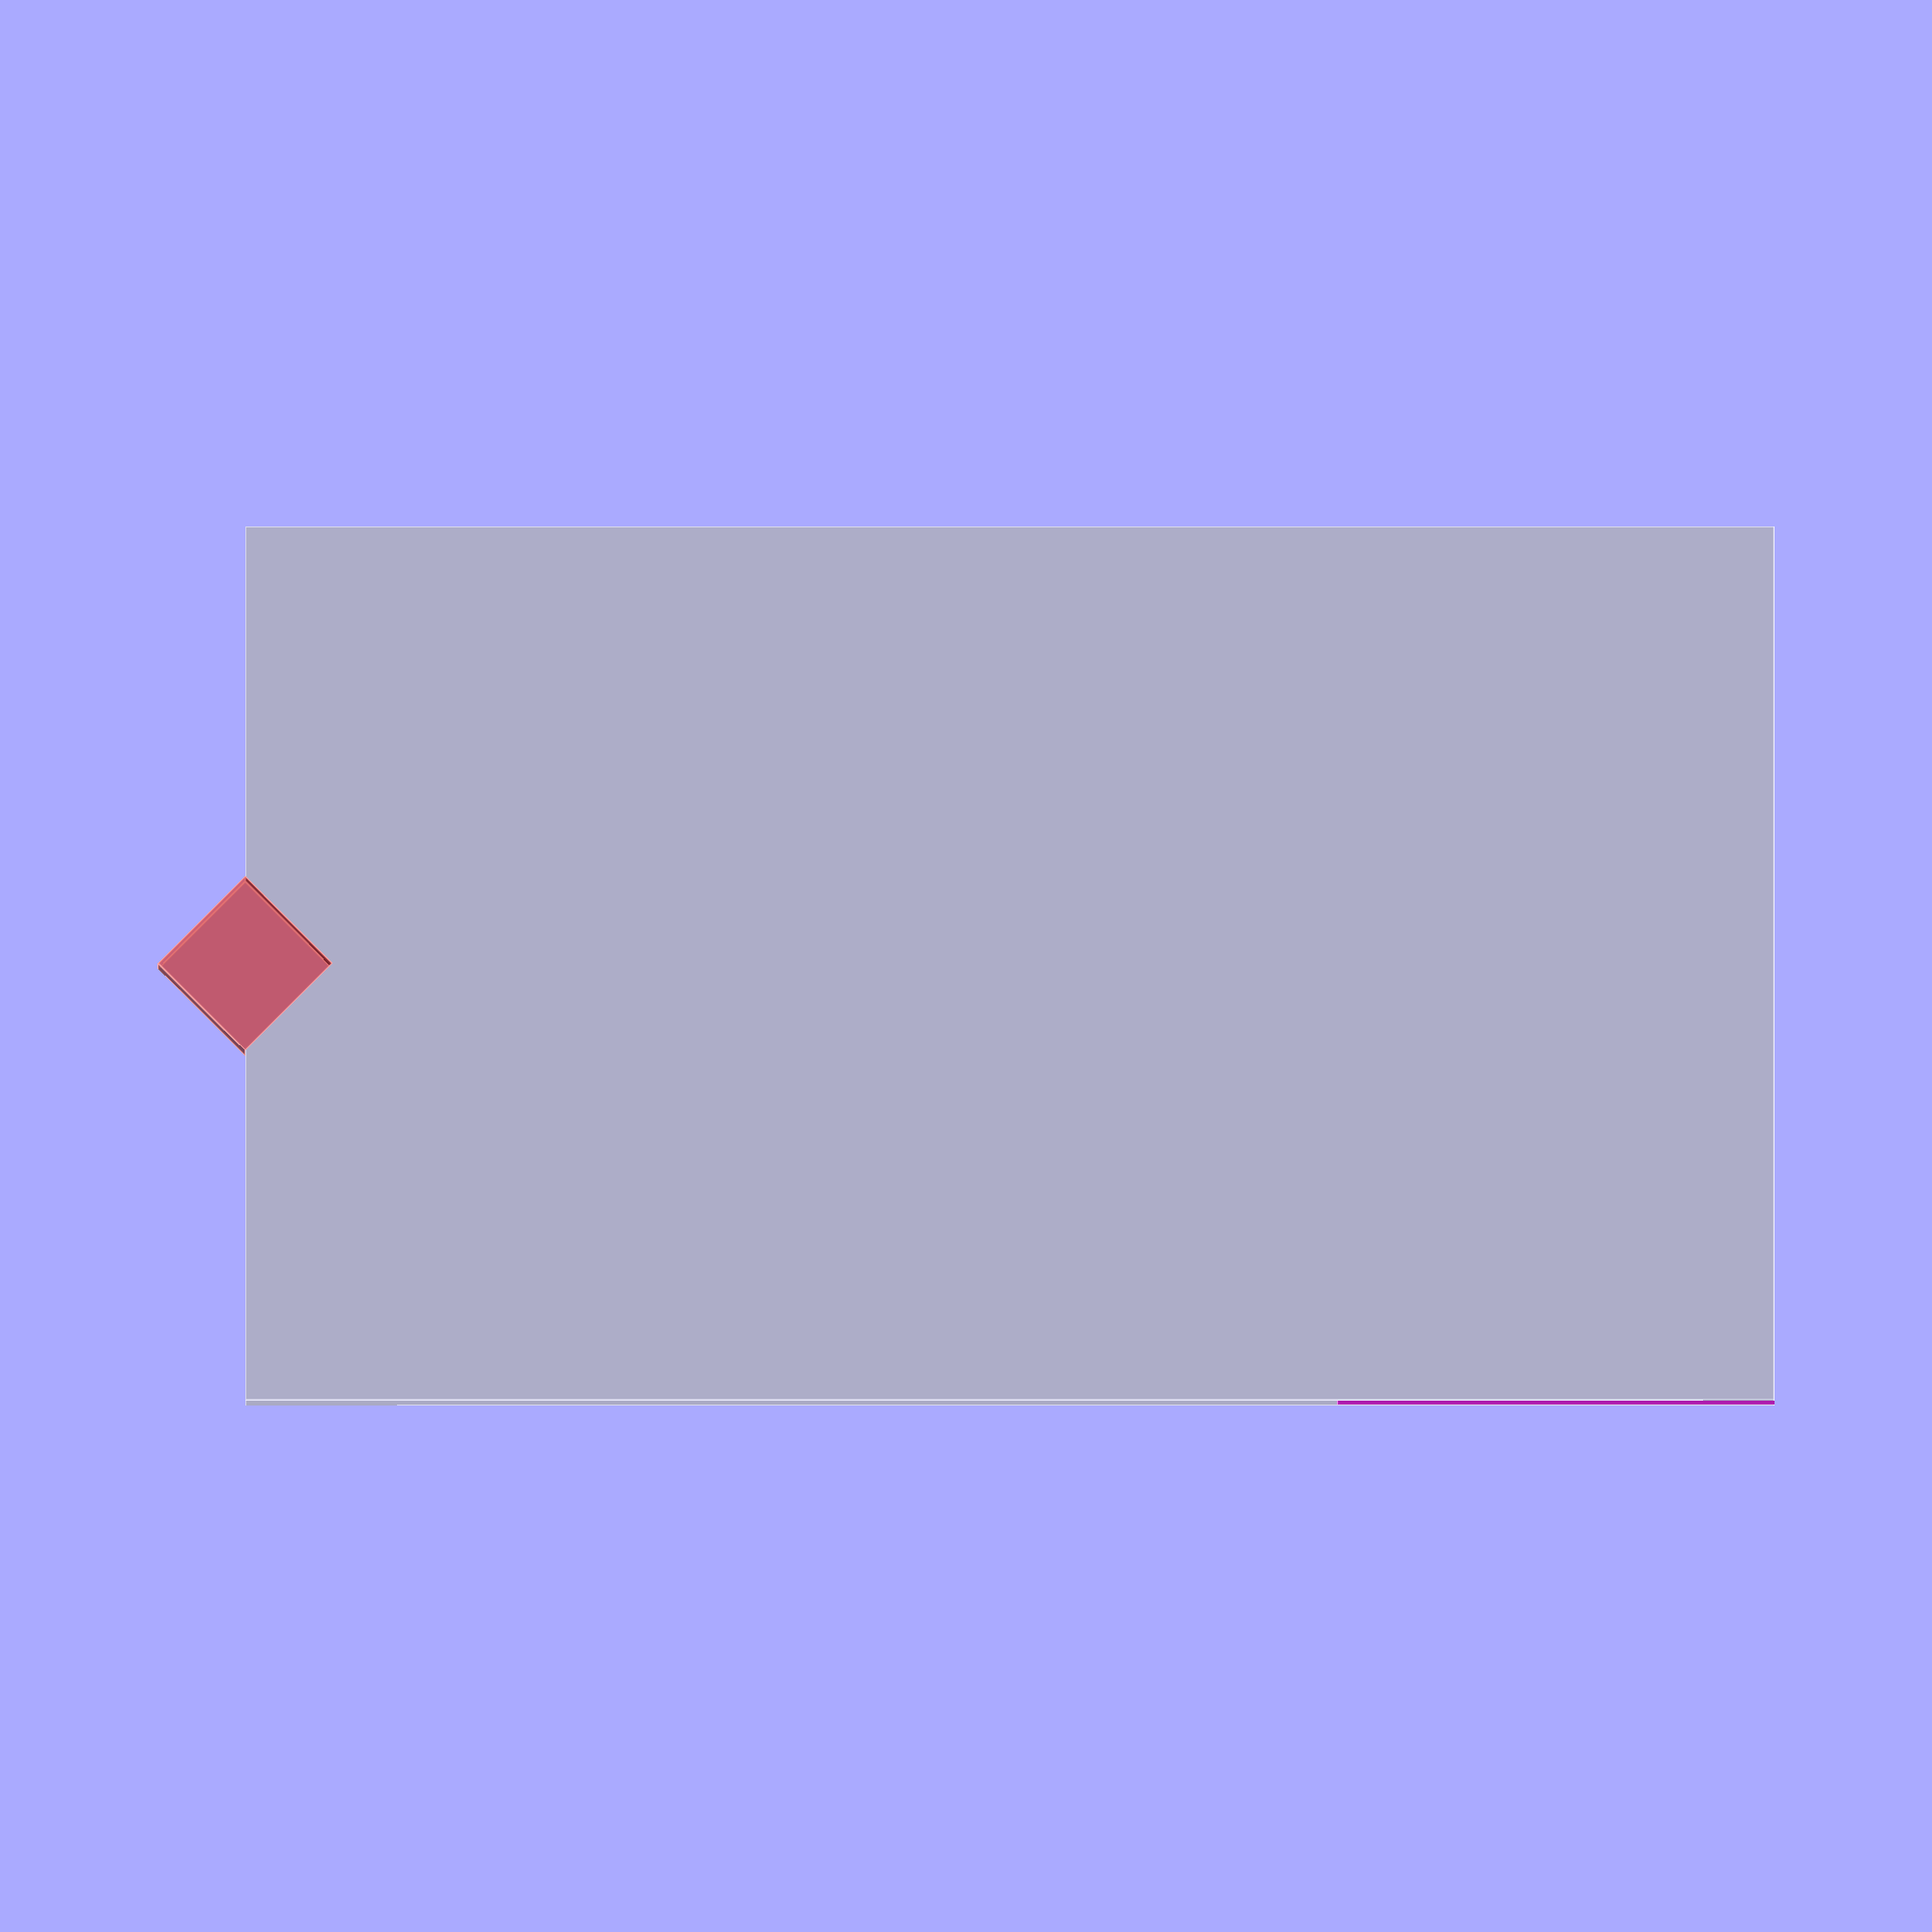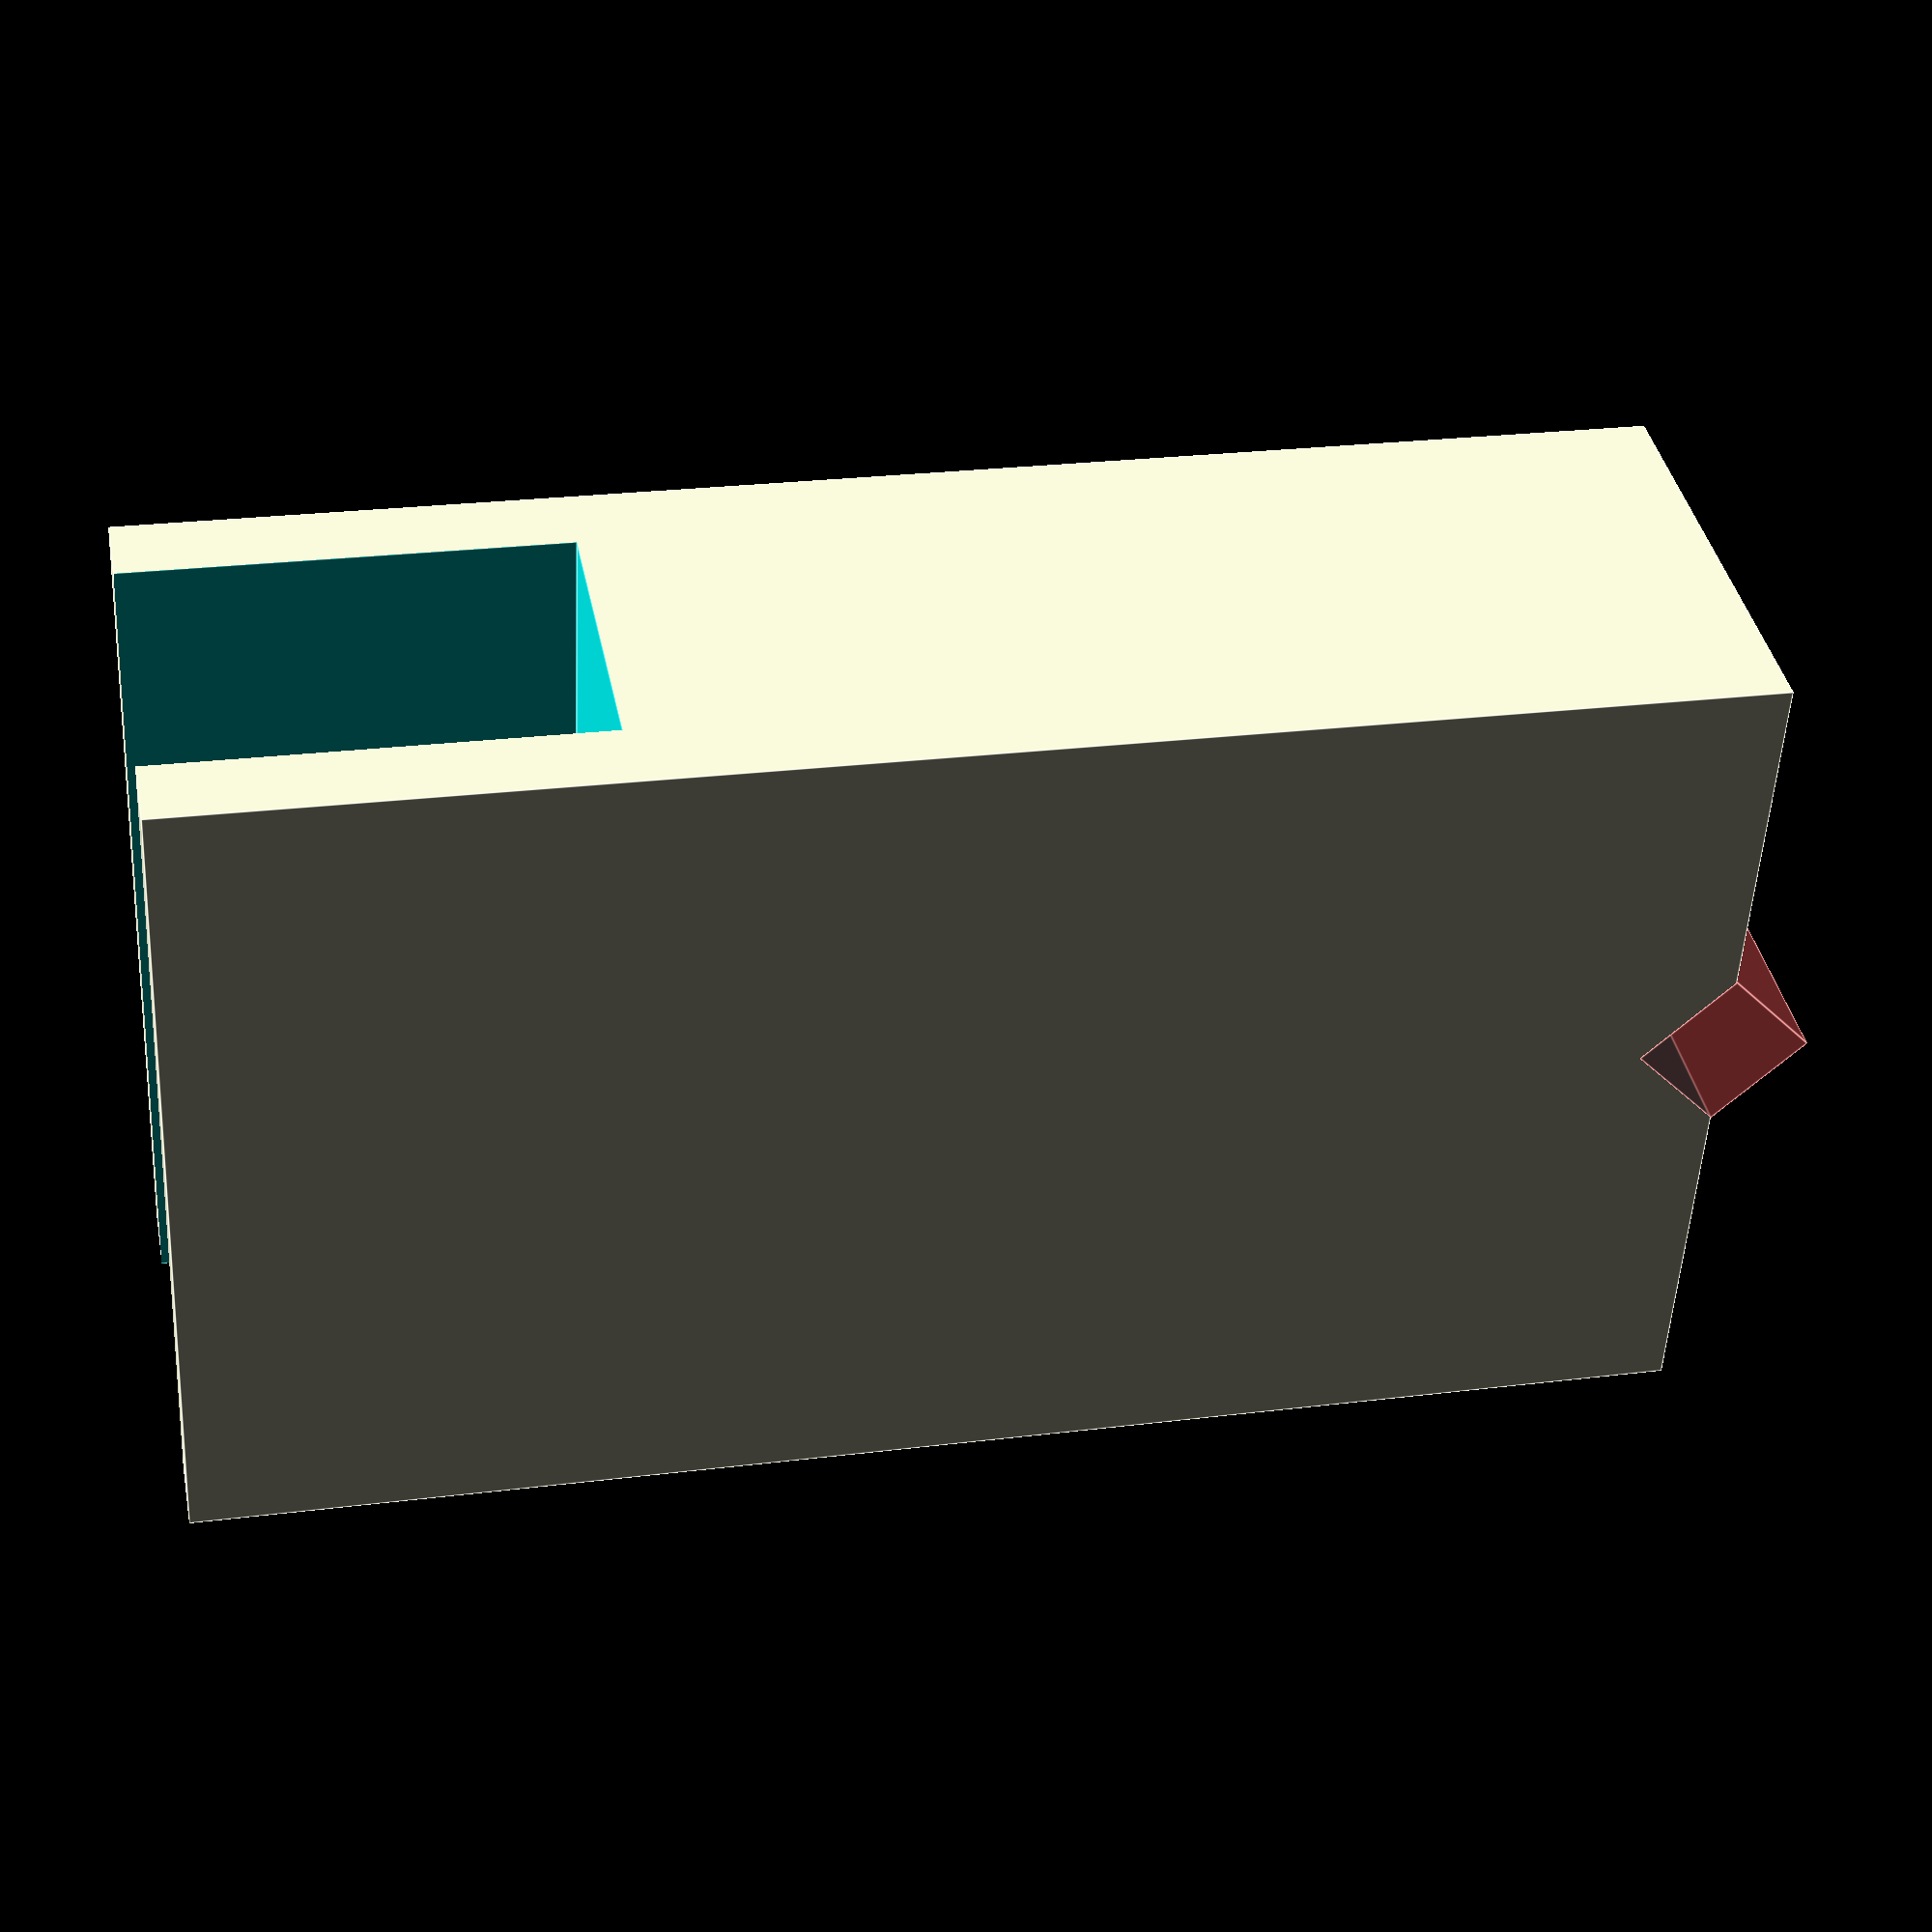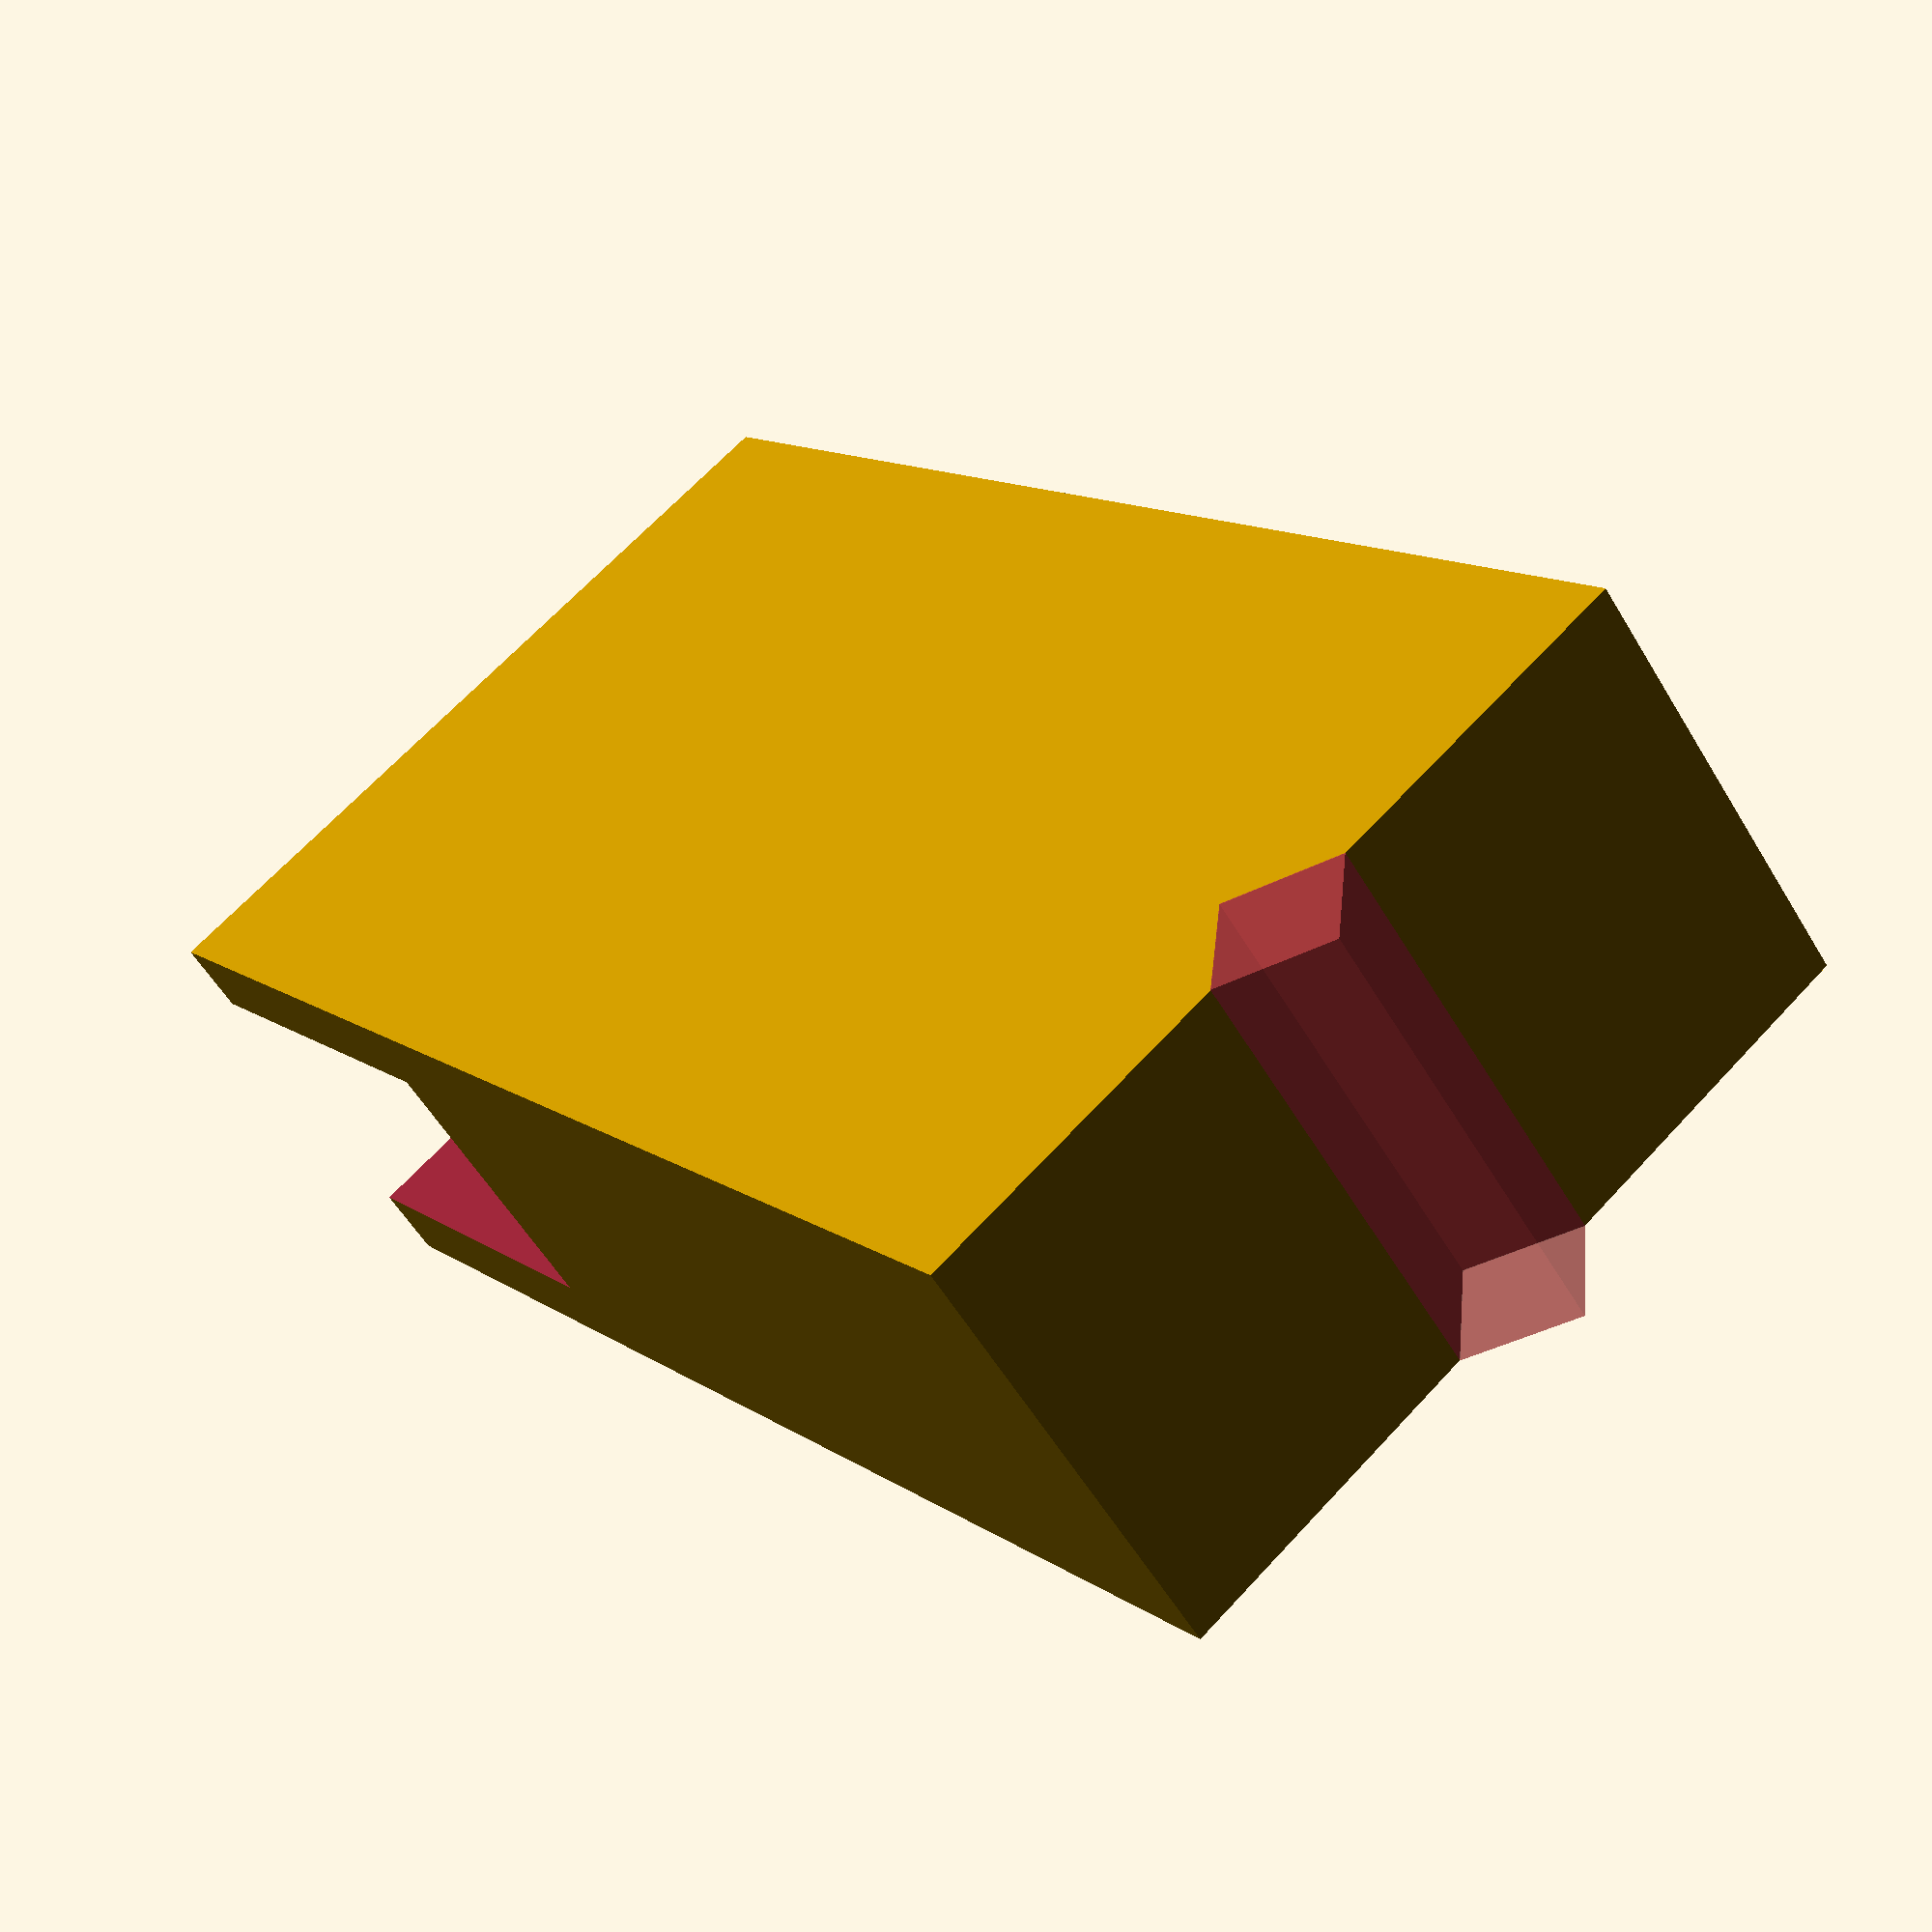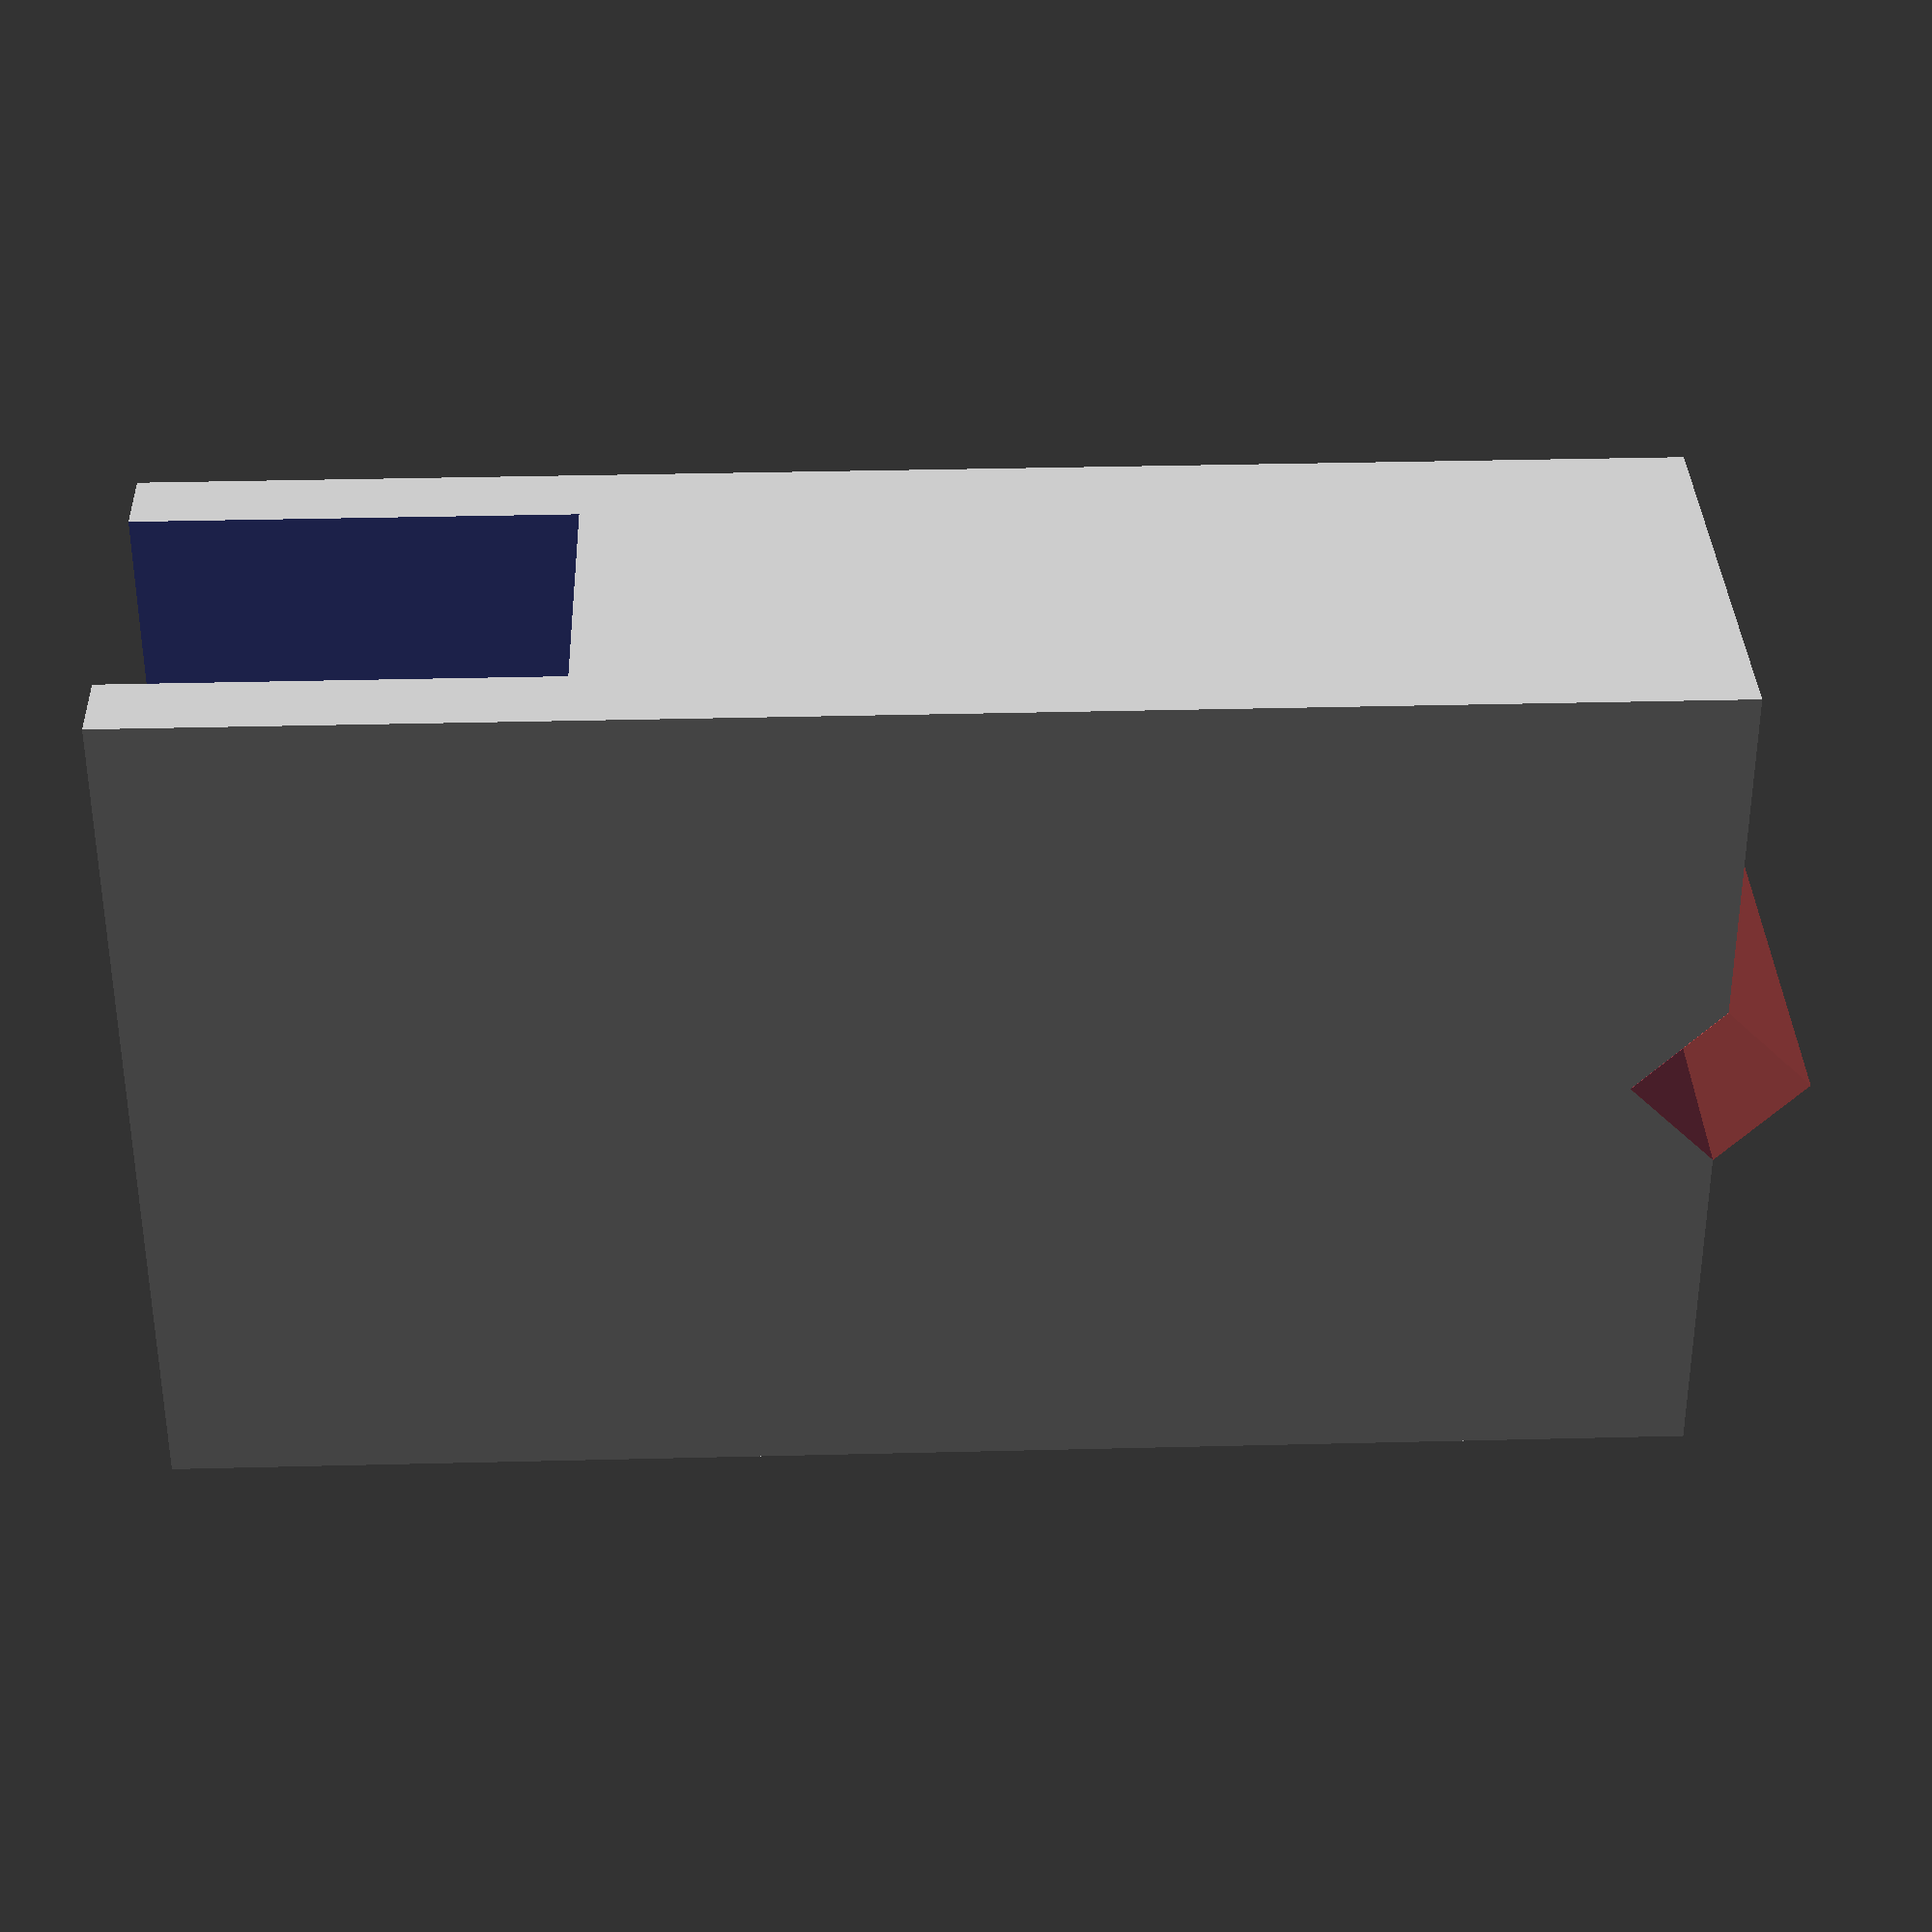
<openscad>
// -*- mode: SCAD ; c-file-style: "ellemtel" ; coding: utf-8 -*-
//
// NN
//
// (c) 2018 Roland Sieker <ospalh@gmail.com>
// Licence: CC-BY-SA 4.0

a = 25;
b = 7;
c = 20;
d = 4;
h= 10;

// Set this to "render" and click on "Create Thing" when done with the setup.
preview = 1; // [0:render, 1:preview]



/* [Hidden] */

// Done with the customizer

// *******************************************************
// Extra parameters. These can be changed reasonably safely.


w = 1.8;  // Wall width
p = 1.2;  // Bottom, top plate height
cs = 0.4;  // Clearance
angle = 60; // Overhangs much below 60 degrees are a problem for me

// *******************************************************
// Some shortcuts. These shouldn't be changed

tau = 2 * PI;  // pi is still wrong. tau = circumference / r

xy_factor = 1/tan(angle);
// To get from a height to a horizontal width inclined correctly
z_factor = tan(angle);  // The other way around

de = d/sqrt(2);

some_distance = 50;
ms = 0.01;  // Muggeseggele.

// fn for differently sized objects and fs, fa; all for preview or rendering.
pna = 40;
pnb = 15;
pa = 5;
ps = 1;
rna = 180;
rnb = 30;
ra = 1;
rs = 0.1;
function na() = (preview) ? pna : rna;
function nb() = (preview) ? pnb : rnb;
$fs = (preview) ? ps : rs;
$fa = (preview) ? pa : ra;

// *******************************************************
// End setup



// *******************************************************
// Generate the parts

blumentopfding();

module blumentopfding()
{
   difference()
   {
      translate([0,0,a/2+h/2])
      {
         cube([c, b+2*w, a+h], center=true);
      }
      translate([-c/2-ms, -b/2, a])
      {
         cube([c+2*ms, b, a+h]);
      }
      rotate([0, 45,0])
      translate([-de/2, -b/2-w-ms, -de/2])
      {
         #cube([de, b+2*w+2*ms, de]);
      }
   }
}

</openscad>
<views>
elev=132.6 azim=318.1 roll=270.0 proj=o view=edges
elev=335.7 azim=104.8 roll=78.3 proj=p view=edges
elev=347.9 azim=216.7 roll=147.8 proj=p view=wireframe
elev=324.4 azim=268.8 roll=88.1 proj=p view=solid
</views>
